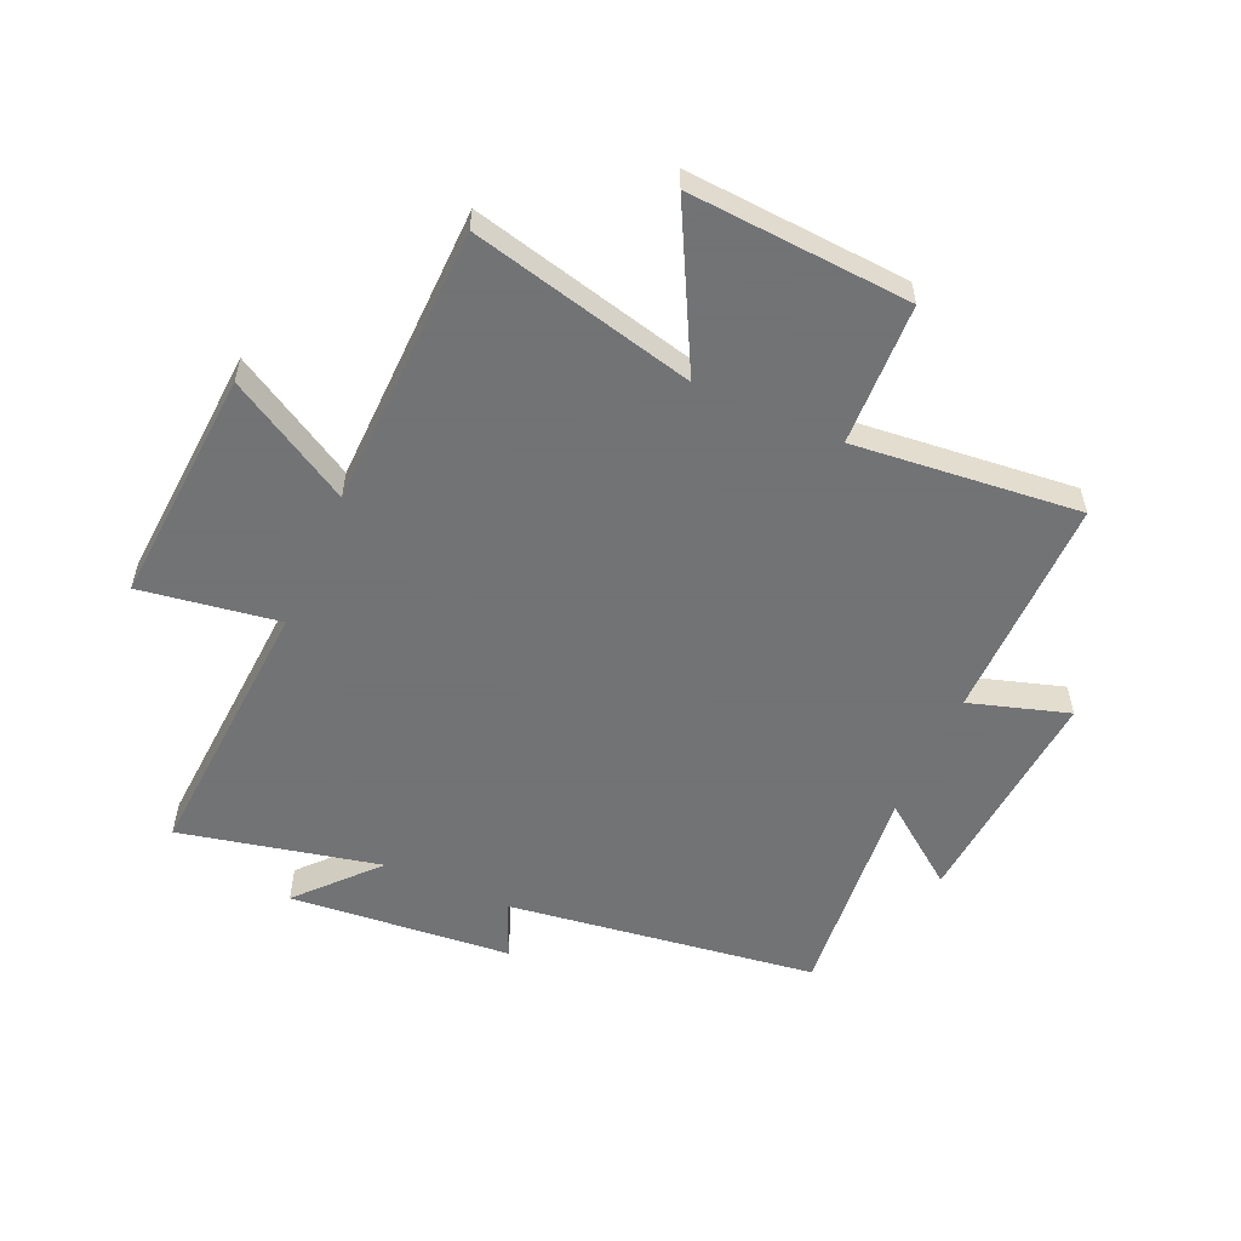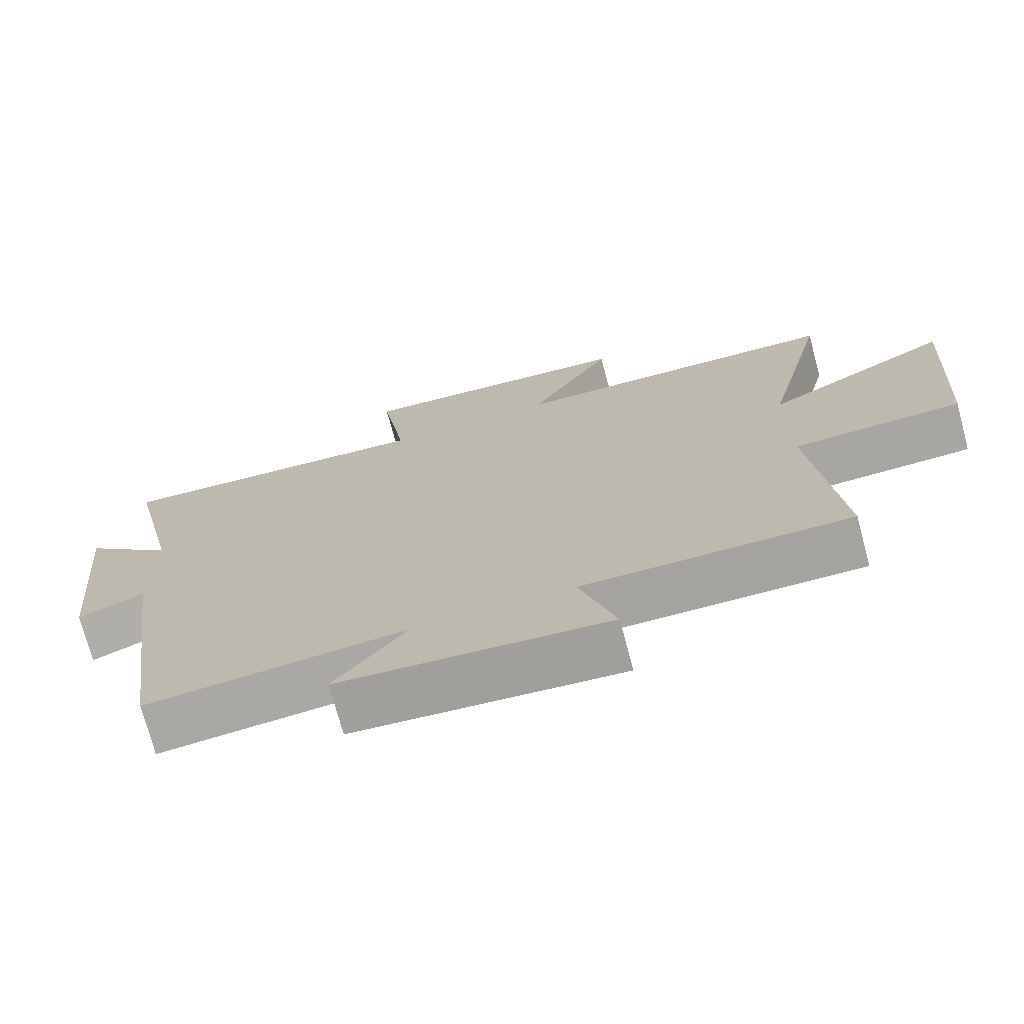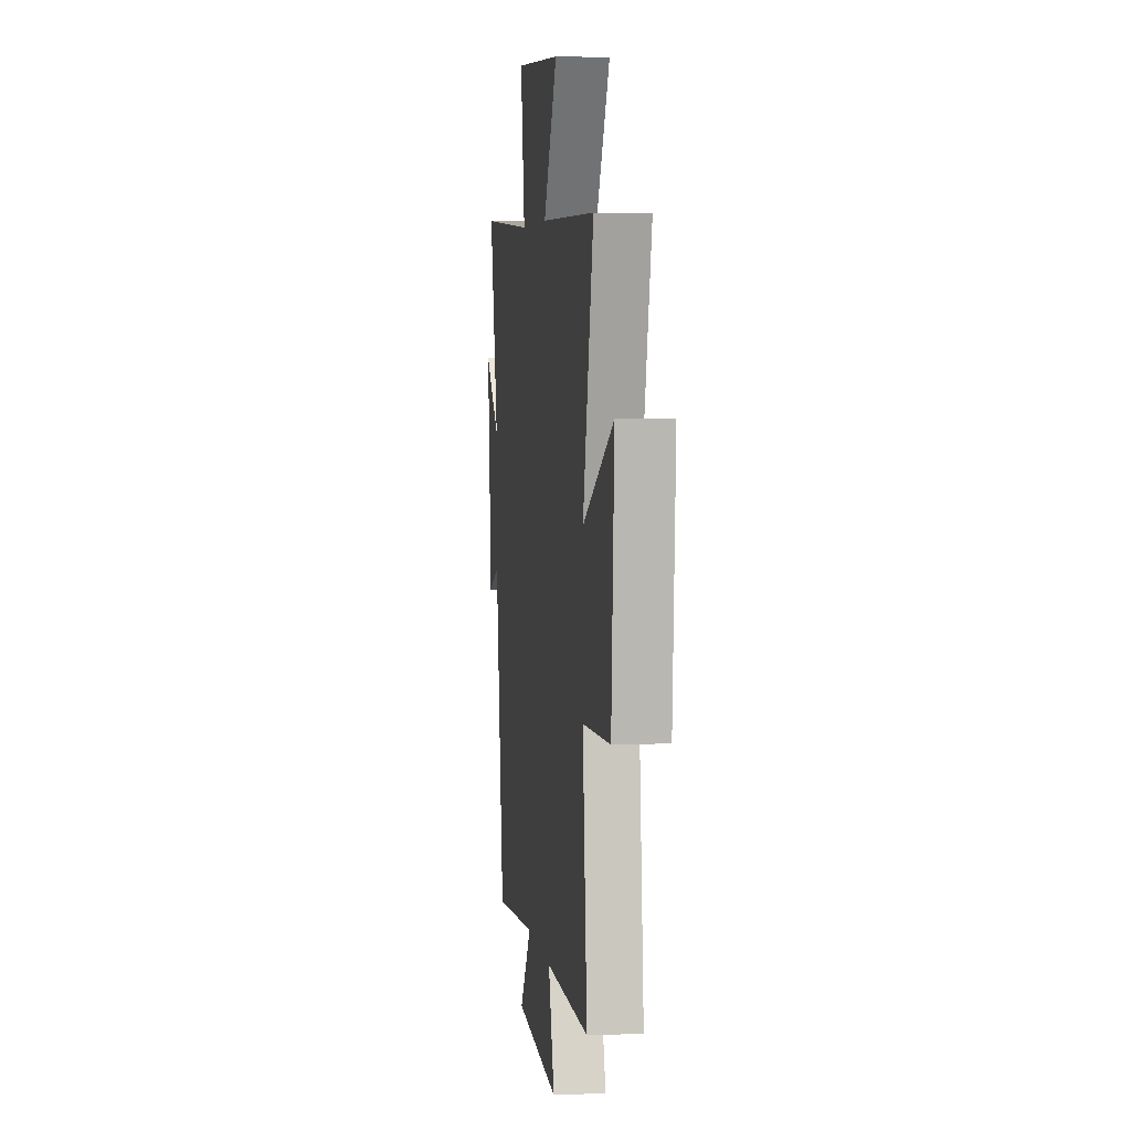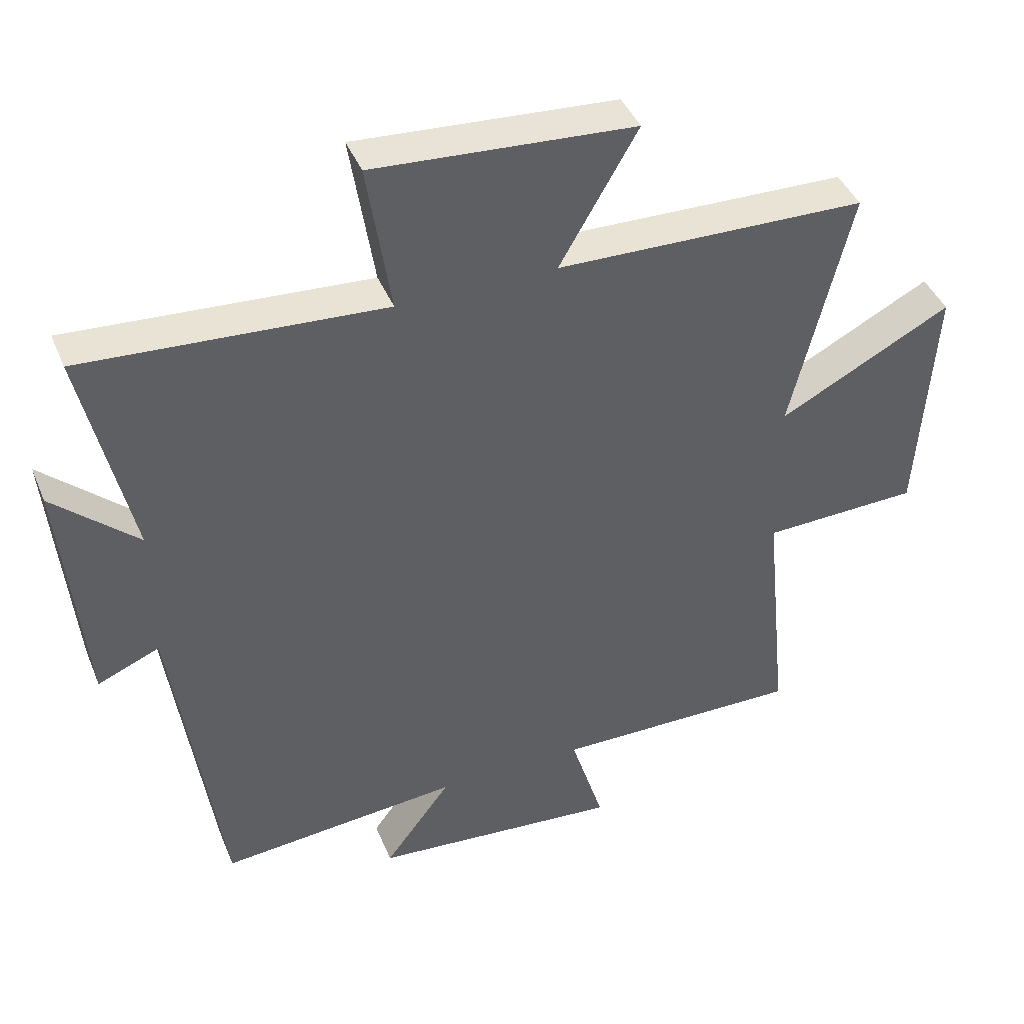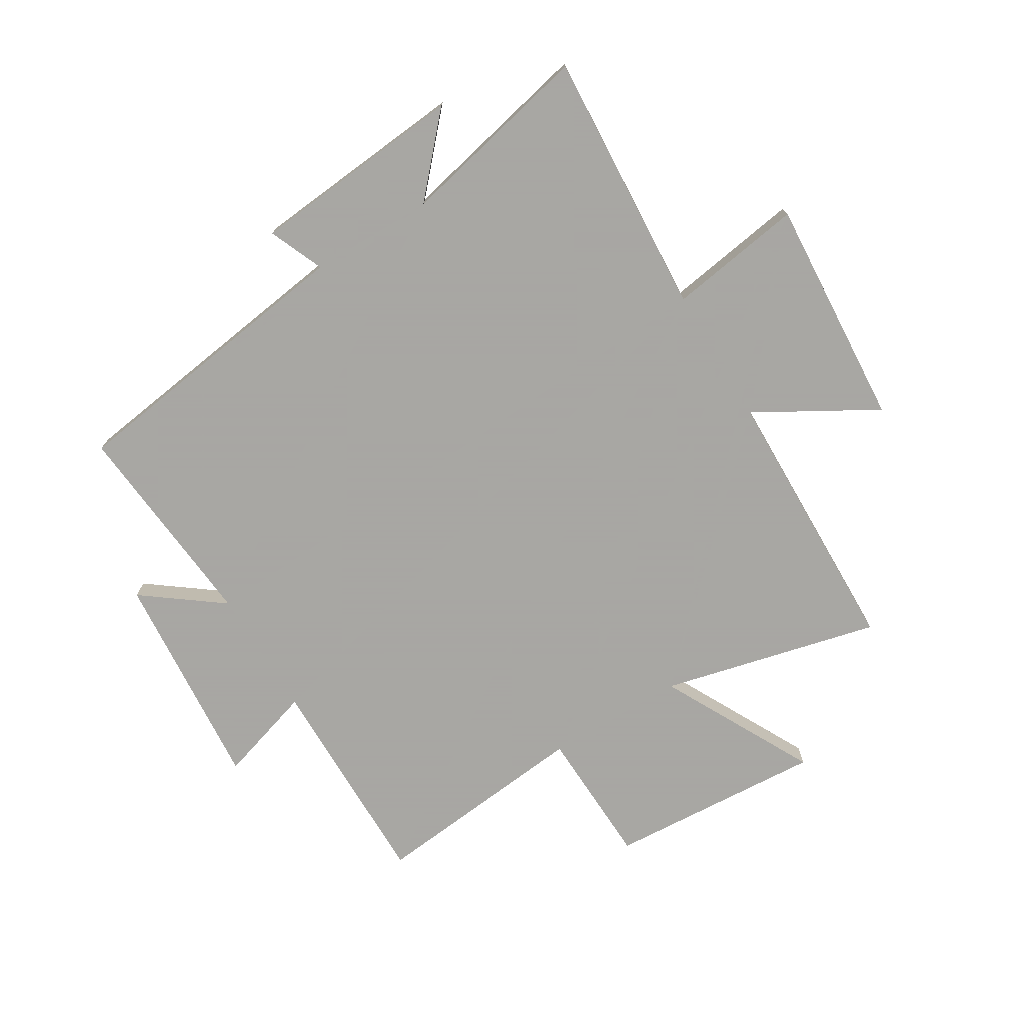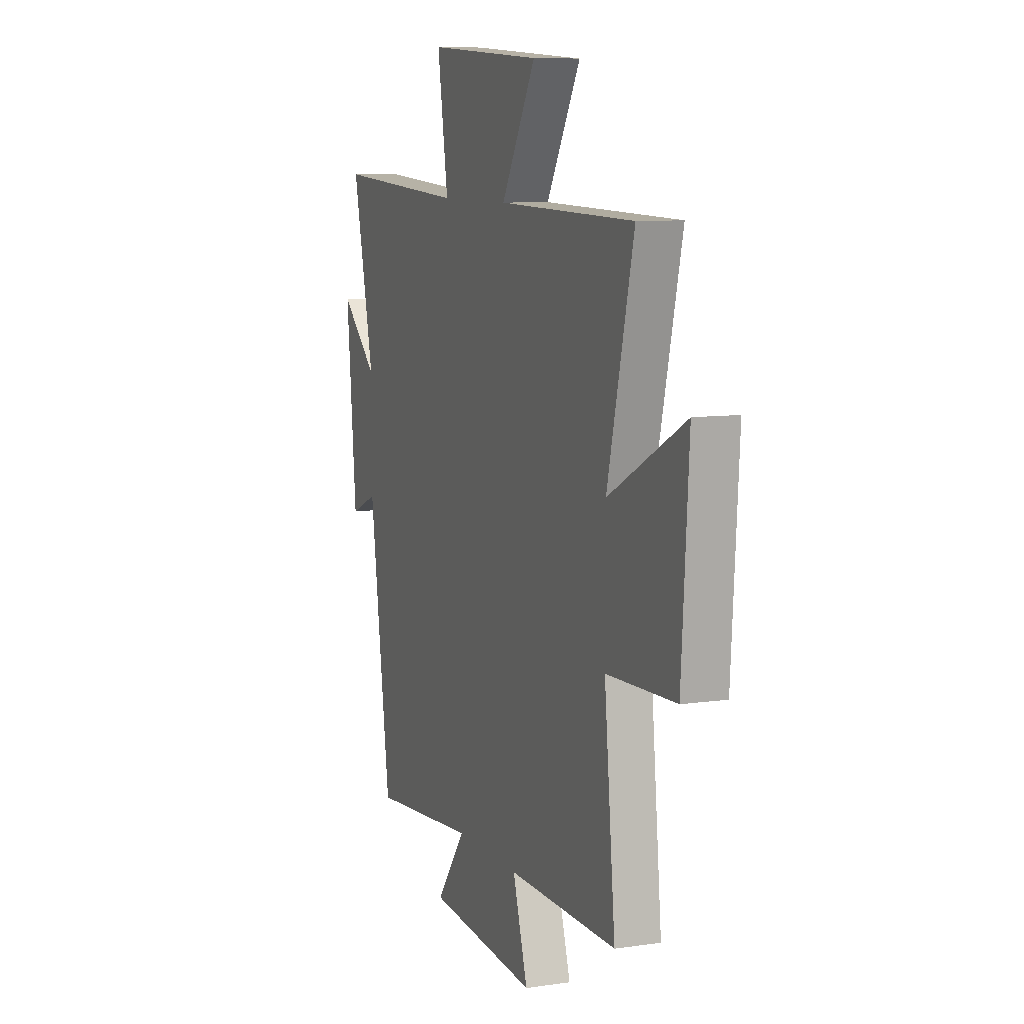
<metadata>
{"format":"obj","ext":"obj","renderer":"f3d","projection":"perspective","resolution":1024,"background":"white","views":[{"elev":-55.7,"azim":66.0,"up":"+Y"},{"elev":-73.2,"azim":15.0,"up":"+Z"},{"elev":4.7,"azim":82.6,"up":"+Z"},{"elev":42.1,"azim":-21.3,"up":"+Z"},{"elev":-74.4,"azim":-58.8,"up":"+Y"},{"elev":8.8,"azim":68.5,"up":"+Z"}]}
</metadata>
<code>
v -0.574 0.07 0.528
v -0.119 0.07 0.5
v -0.155 0.07 0.731
v 0.239 0.07 0.705
v 0.121 0.07 0.5
v 0.59 0.07 0.49
v 0.5 0.07 0.117
v 0.761 0.07 0.254
v 0.737 0.07 -0.116
v 0.5 0.07 -0.125
v 0.538 0.07 -0.502
v 0.163 0.07 -0.5
v 0.214 0.07 -0.665
v -0.164 0.07 -0.635
v -0.063 0.07 -0.5
v -0.428 0.07 -0.534
v -0.5 0.07 -0.019
v -0.594 0.07 -0.059
v -0.628 0.07 0.311
v -0.5 0.07 0.195
v -0.574 0 0.528
v -0.119 0 0.5
v -0.155 0 0.731
v 0.239 0 0.705
v 0.121 0 0.5
v 0.59 0 0.49
v 0.5 0 0.117
v 0.761 0 0.254
v 0.737 0 -0.116
v 0.5 0 -0.125
v 0.538 0 -0.502
v 0.163 0 -0.5
v 0.214 0 -0.665
v -0.164 0 -0.635
v -0.063 0 -0.5
v -0.428 0 -0.534
v -0.5 0 -0.019
v -0.594 0 -0.059
v -0.628 0 0.311
v -0.5 0 0.195
f 17 18 19 20
f 15 16 17 20
f 15 20 1 2
f 12 13 14 15
f 12 15 2
f 10 11 12 2
f 7 8 9 10
f 7 10 2 3
f 5 6 7
f 5 7 3
f 3 4 5
f 40 39 38 37
f 40 37 36 35
f 22 21 40 35
f 35 34 33 32
f 22 35 32
f 22 32 31 30
f 30 29 28 27
f 23 22 30 27
f 27 26 25
f 23 27 25
f 25 24 23
f 1 21 22 2
f 2 22 23 3
f 3 23 24 4
f 4 24 25 5
f 5 25 26 6
f 6 26 27 7
f 7 27 28 8
f 8 28 29 9
f 9 29 30 10
f 10 30 31 11
f 11 31 32 12
f 12 32 33 13
f 13 33 34 14
f 14 34 35 15
f 15 35 36 16
f 16 36 37 17
f 17 37 38 18
f 18 38 39 19
f 19 39 40 20
f 20 40 21 1

</code>
